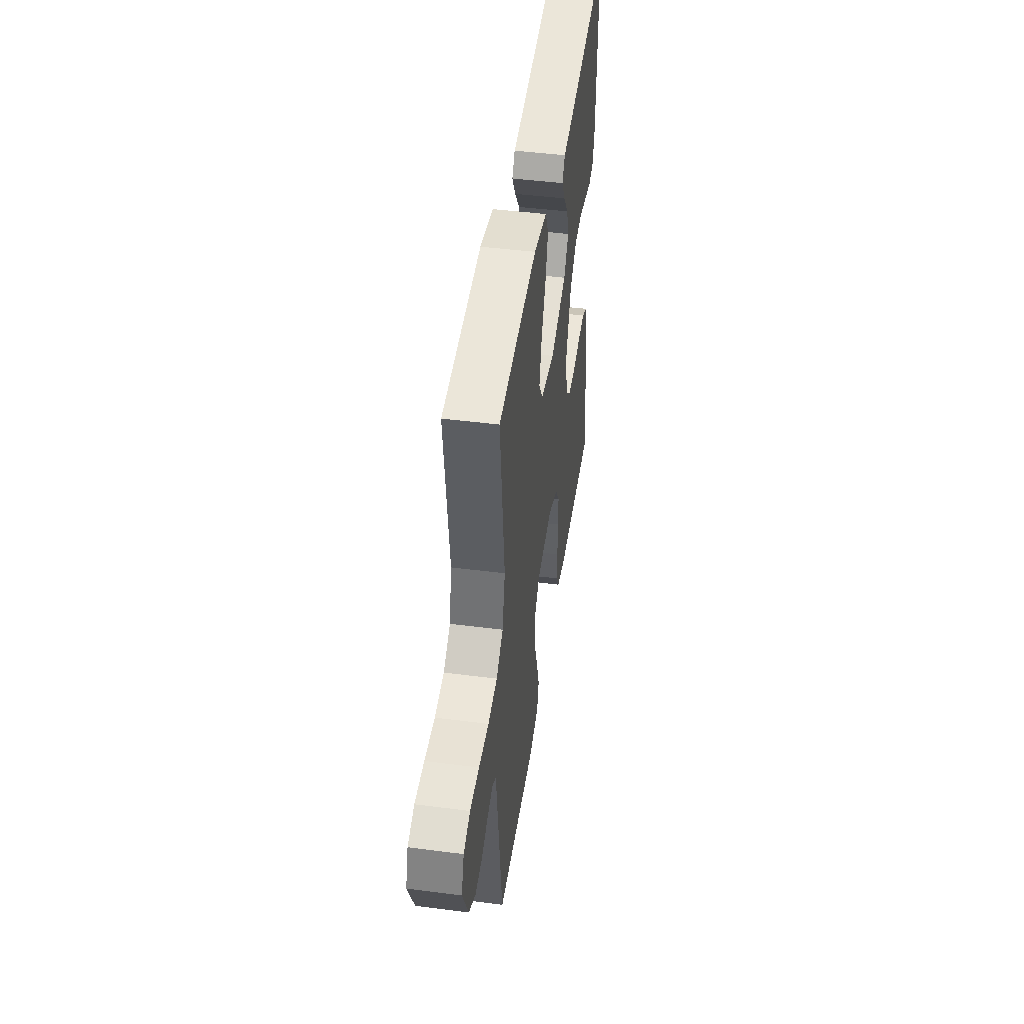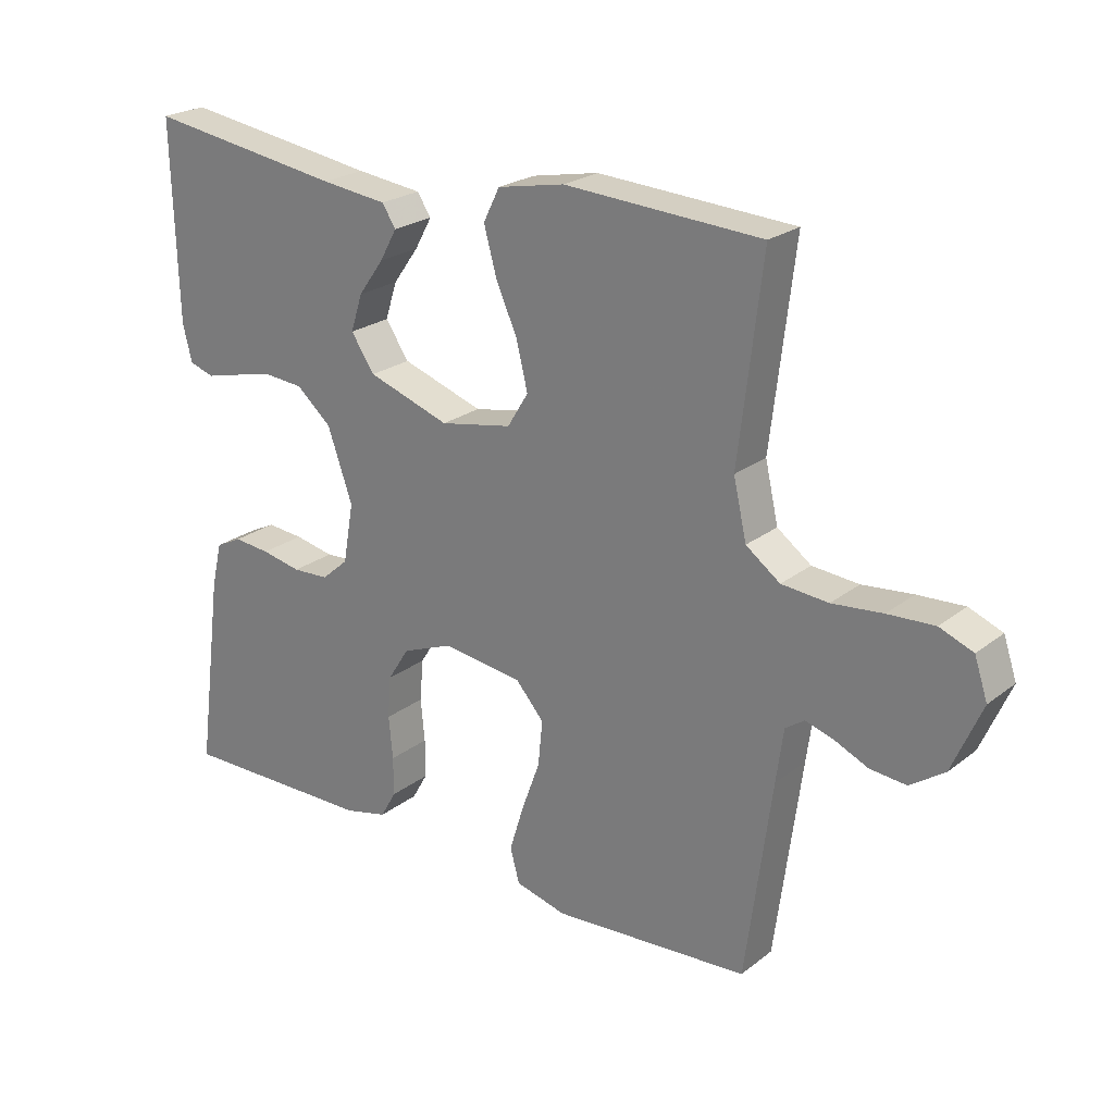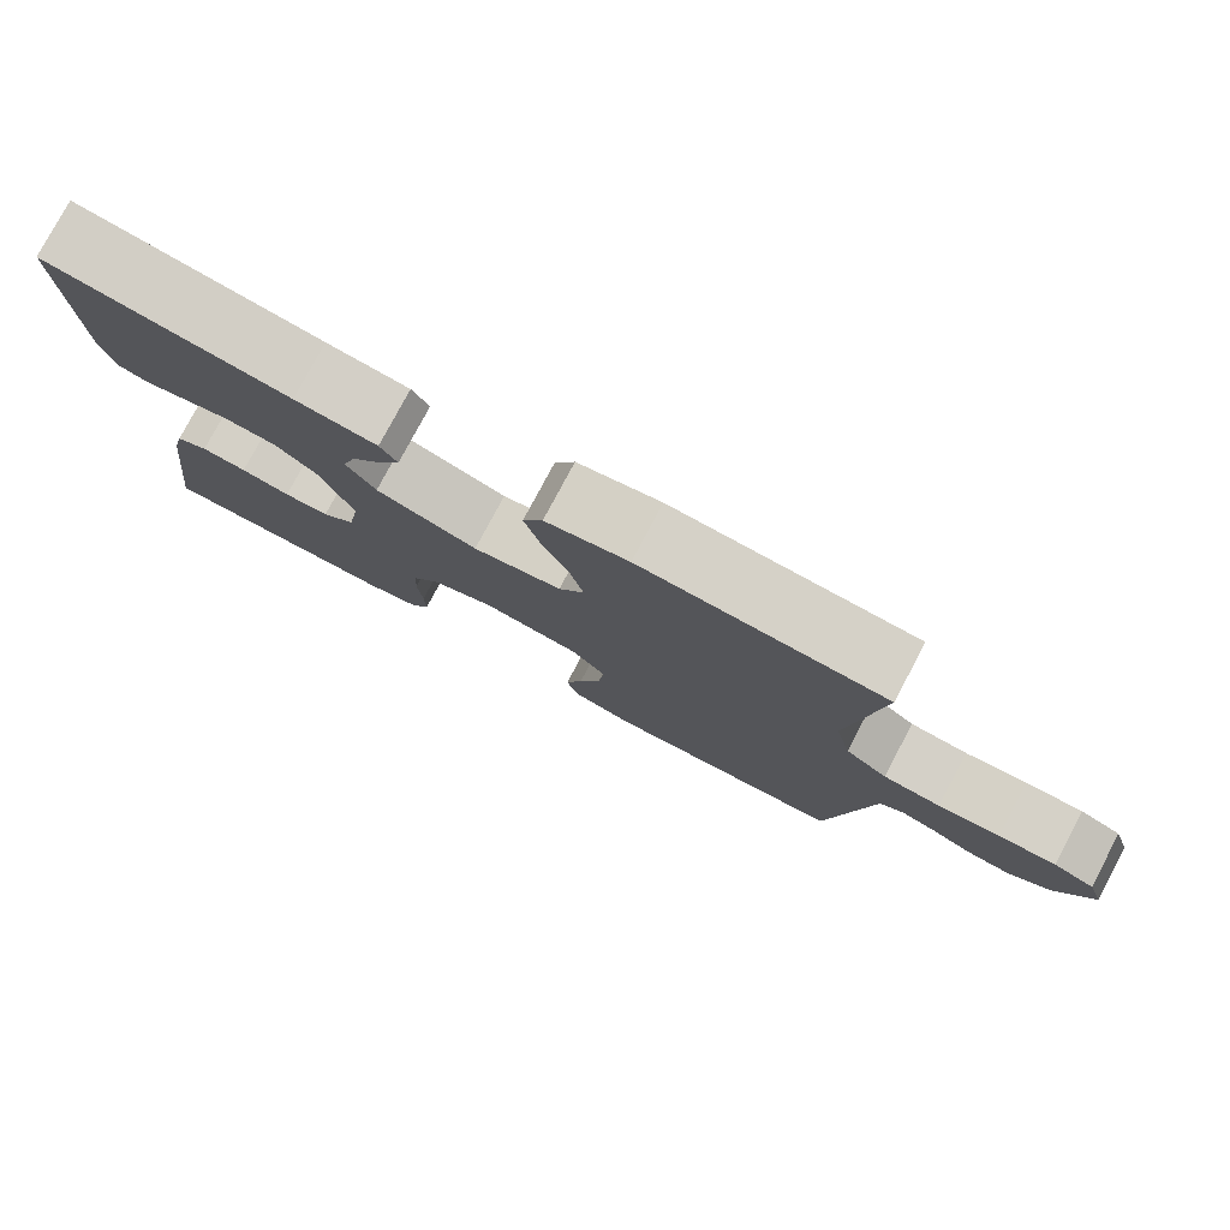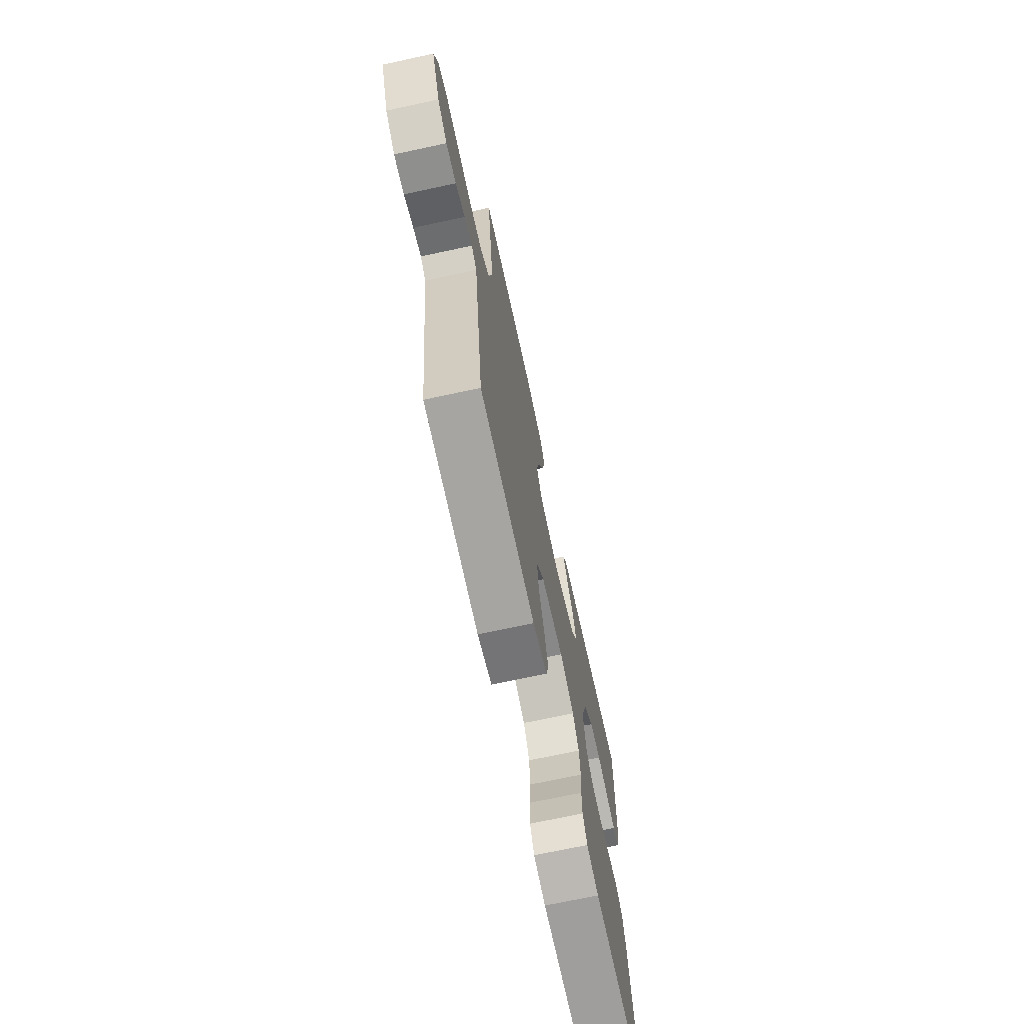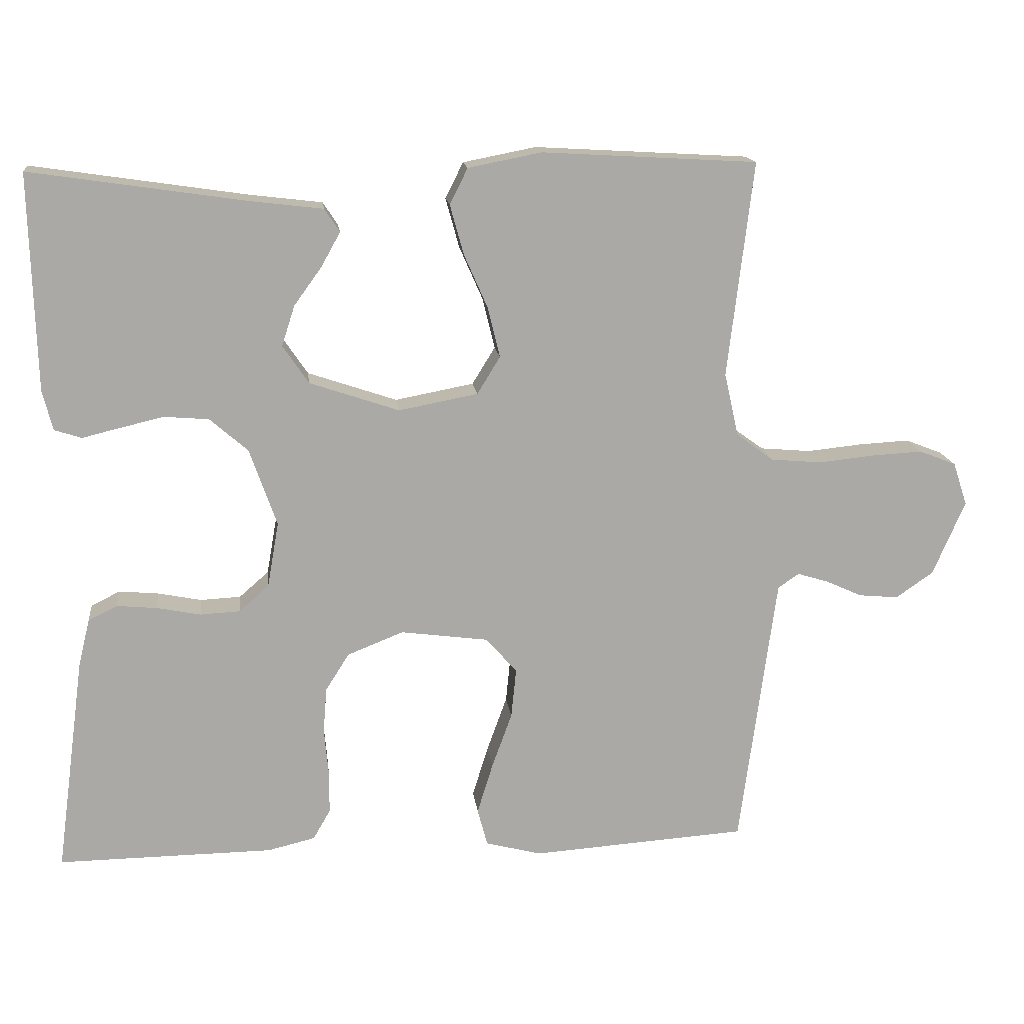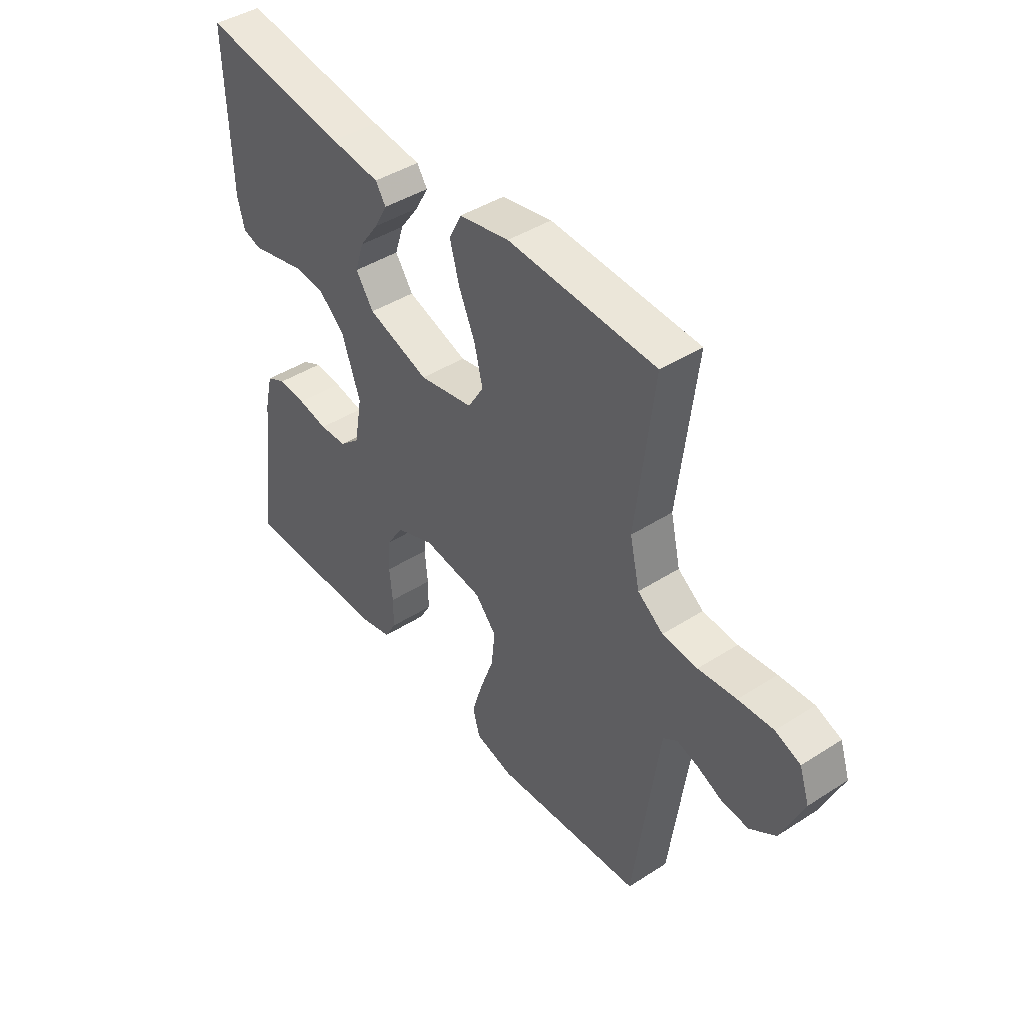
<metadata>
{"format":"obj","ext":"obj","renderer":"f3d","projection":"perspective","resolution":1024,"background":"white","views":[{"elev":46.2,"azim":98.4,"up":"+Z"},{"elev":23.4,"azim":38.1,"up":"+Z"},{"elev":78.8,"azim":28.0,"up":"+Z"},{"elev":-70.1,"azim":102.2,"up":"+Z"},{"elev":15.1,"azim":-6.5,"up":"+Z"},{"elev":42.9,"azim":52.7,"up":"+Z"}]}
</metadata>
<code>
v 0.5 0.07 -0.5
v 0.2 0.07 -0.521
v 0.122 0.07 -0.501
v 0.108 0.07 -0.449
v 0.13 0.07 -0.378
v 0.158 0.07 -0.301
v 0.165 0.07 -0.232
v 0.122 0.07 -0.183
v 0 0.07 -0.167
v -0.078 0.07 -0.198
v -0.111 0.07 -0.25
v -0.116 0.07 -0.314
v -0.11 0.07 -0.379
v -0.11 0.07 -0.438
v -0.134 0.07 -0.48
v -0.2 0.07 -0.496
v -0.5 0.07 -0.5
v -0.46 0.07 -0.2
v -0.444 0.07 -0.133
v -0.404 0.07 -0.113
v -0.348 0.07 -0.118
v -0.287 0.07 -0.13
v -0.231 0.07 -0.127
v -0.19 0.07 -0.091
v -0.174 0.07 0
v -0.212 0.07 0.108
v -0.265 0.07 0.154
v -0.327 0.07 0.159
v -0.387 0.07 0.145
v -0.44 0.07 0.132
v -0.478 0.07 0.144
v -0.492 0.07 0.2
v -0.5 0.07 0.5
v -0.2 0.07 0.456
v -0.099 0.07 0.444
v -0.078 0.07 0.412
v -0.104 0.07 0.365
v -0.143 0.07 0.311
v -0.161 0.07 0.255
v -0.125 0.07 0.202
v 0 0.07 0.16
v 0.11 0.07 0.181
v 0.142 0.07 0.233
v 0.125 0.07 0.303
v 0.092 0.07 0.378
v 0.073 0.07 0.447
v 0.098 0.07 0.497
v 0.2 0.07 0.517
v 0.5 0.07 0.5
v 0.464 0.07 0.2
v 0.484 0.07 0.112
v 0.536 0.07 0.074
v 0.607 0.07 0.068
v 0.684 0.07 0.076
v 0.755 0.07 0.08
v 0.806 0.07 0.06
v 0.826 0.07 0
v 0.781 0.07 -0.104
v 0.729 0.07 -0.14
v 0.674 0.07 -0.135
v 0.623 0.07 -0.112
v 0.58 0.07 -0.099
v 0.551 0.07 -0.119
v 0.54 0.07 -0.2
v 0.5 0 -0.5
v 0.2 0 -0.521
v 0.122 0 -0.501
v 0.108 0 -0.449
v 0.13 0 -0.378
v 0.158 0 -0.301
v 0.165 0 -0.232
v 0.122 0 -0.183
v 0 0 -0.167
v -0.078 0 -0.198
v -0.111 0 -0.25
v -0.116 0 -0.314
v -0.11 0 -0.379
v -0.11 0 -0.438
v -0.134 0 -0.48
v -0.2 0 -0.496
v -0.5 0 -0.5
v -0.46 0 -0.2
v -0.444 0 -0.133
v -0.404 0 -0.113
v -0.348 0 -0.118
v -0.287 0 -0.13
v -0.231 0 -0.127
v -0.19 0 -0.091
v -0.174 0 0
v -0.212 0 0.108
v -0.265 0 0.154
v -0.327 0 0.159
v -0.387 0 0.145
v -0.44 0 0.132
v -0.478 0 0.144
v -0.492 0 0.2
v -0.5 0 0.5
v -0.2 0 0.456
v -0.099 0 0.444
v -0.078 0 0.412
v -0.104 0 0.365
v -0.143 0 0.311
v -0.161 0 0.255
v -0.125 0 0.202
v 0 0 0.16
v 0.11 0 0.181
v 0.142 0 0.233
v 0.125 0 0.303
v 0.092 0 0.378
v 0.073 0 0.447
v 0.098 0 0.497
v 0.2 0 0.517
v 0.5 0 0.5
v 0.464 0 0.2
v 0.484 0 0.112
v 0.536 0 0.074
v 0.607 0 0.068
v 0.684 0 0.076
v 0.755 0 0.08
v 0.806 0 0.06
v 0.826 0 0
v 0.781 0 -0.104
v 0.729 0 -0.14
v 0.674 0 -0.135
v 0.623 0 -0.112
v 0.58 0 -0.099
v 0.551 0 -0.119
v 0.54 0 -0.2
f 59 60 61
f 58 59 61
f 57 58 61
f 56 57 61
f 55 56 61
f 54 55 61
f 53 54 61
f 52 53 61 62
f 51 52 62 63
f 48 49 50
f 47 48 50
f 46 47 50
f 45 46 50
f 44 45 50
f 43 44 50 51
f 51 63 64
f 43 51 64
f 42 43 64
f 36 37 38
f 35 36 38
f 34 35 38
f 34 38 39
f 33 34 39
f 32 33 39
f 31 32 39
f 30 31 39
f 29 30 39
f 28 29 39
f 27 28 39 40
f 20 21 22
f 19 20 22
f 18 19 22
f 17 18 22
f 16 17 22
f 15 16 22
f 14 15 22
f 13 14 22
f 12 13 22
f 11 12 22 23
f 10 11 23 24
f 4 5 6
f 3 4 6
f 2 3 6
f 1 2 6
f 64 1 6
f 64 6 7
f 64 7 8
f 42 64 8
f 41 42 8
f 26 27 40 41
f 41 8 9
f 26 41 9
f 25 26 9
f 9 10 24 25
f 125 124 123
f 125 123 122
f 125 122 121
f 125 121 120
f 125 120 119
f 125 119 118
f 125 118 117
f 126 125 117 116
f 127 126 116 115
f 114 113 112
f 114 112 111
f 114 111 110
f 114 110 109
f 114 109 108
f 115 114 108 107
f 128 127 115
f 128 115 107
f 128 107 106
f 102 101 100
f 102 100 99
f 102 99 98
f 103 102 98
f 103 98 97
f 103 97 96
f 103 96 95
f 103 95 94
f 103 94 93
f 103 93 92
f 104 103 92 91
f 86 85 84
f 86 84 83
f 86 83 82
f 86 82 81
f 86 81 80
f 86 80 79
f 86 79 78
f 86 78 77
f 86 77 76
f 87 86 76 75
f 88 87 75 74
f 70 69 68
f 70 68 67
f 70 67 66
f 70 66 65
f 70 65 128
f 71 70 128
f 72 71 128
f 72 128 106
f 72 106 105
f 105 104 91 90
f 73 72 105
f 73 105 90
f 73 90 89
f 89 88 74 73
f 1 65 66 2
f 2 66 67 3
f 3 67 68 4
f 4 68 69 5
f 5 69 70 6
f 6 70 71 7
f 7 71 72 8
f 8 72 73 9
f 9 73 74 10
f 10 74 75 11
f 11 75 76 12
f 12 76 77 13
f 13 77 78 14
f 14 78 79 15
f 15 79 80 16
f 16 80 81 17
f 17 81 82 18
f 18 82 83 19
f 19 83 84 20
f 20 84 85 21
f 21 85 86 22
f 22 86 87 23
f 23 87 88 24
f 24 88 89 25
f 25 89 90 26
f 26 90 91 27
f 27 91 92 28
f 28 92 93 29
f 29 93 94 30
f 30 94 95 31
f 31 95 96 32
f 32 96 97 33
f 33 97 98 34
f 34 98 99 35
f 35 99 100 36
f 36 100 101 37
f 37 101 102 38
f 38 102 103 39
f 39 103 104 40
f 40 104 105 41
f 41 105 106 42
f 42 106 107 43
f 43 107 108 44
f 44 108 109 45
f 45 109 110 46
f 46 110 111 47
f 47 111 112 48
f 48 112 113 49
f 49 113 114 50
f 50 114 115 51
f 51 115 116 52
f 52 116 117 53
f 53 117 118 54
f 54 118 119 55
f 55 119 120 56
f 56 120 121 57
f 57 121 122 58
f 58 122 123 59
f 59 123 124 60
f 60 124 125 61
f 61 125 126 62
f 62 126 127 63
f 63 127 128 64
f 64 128 65 1

</code>
